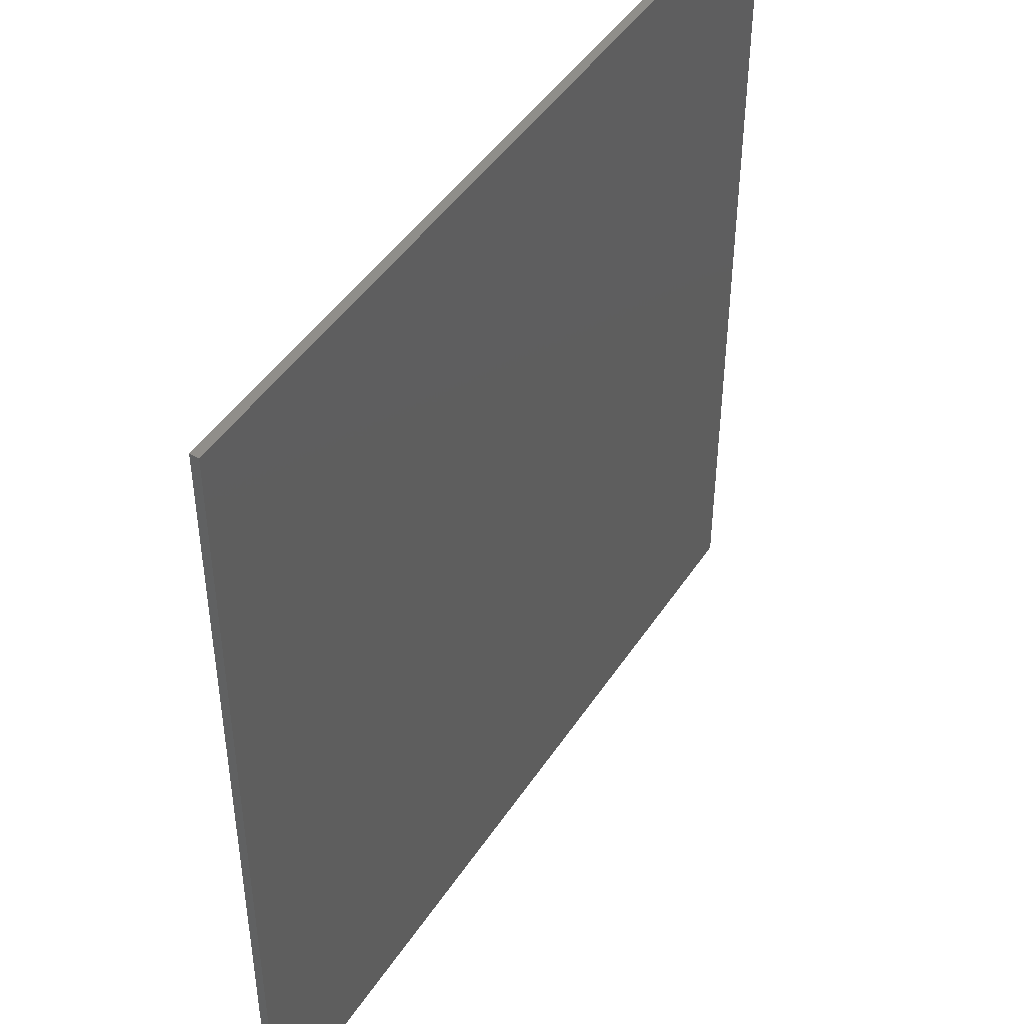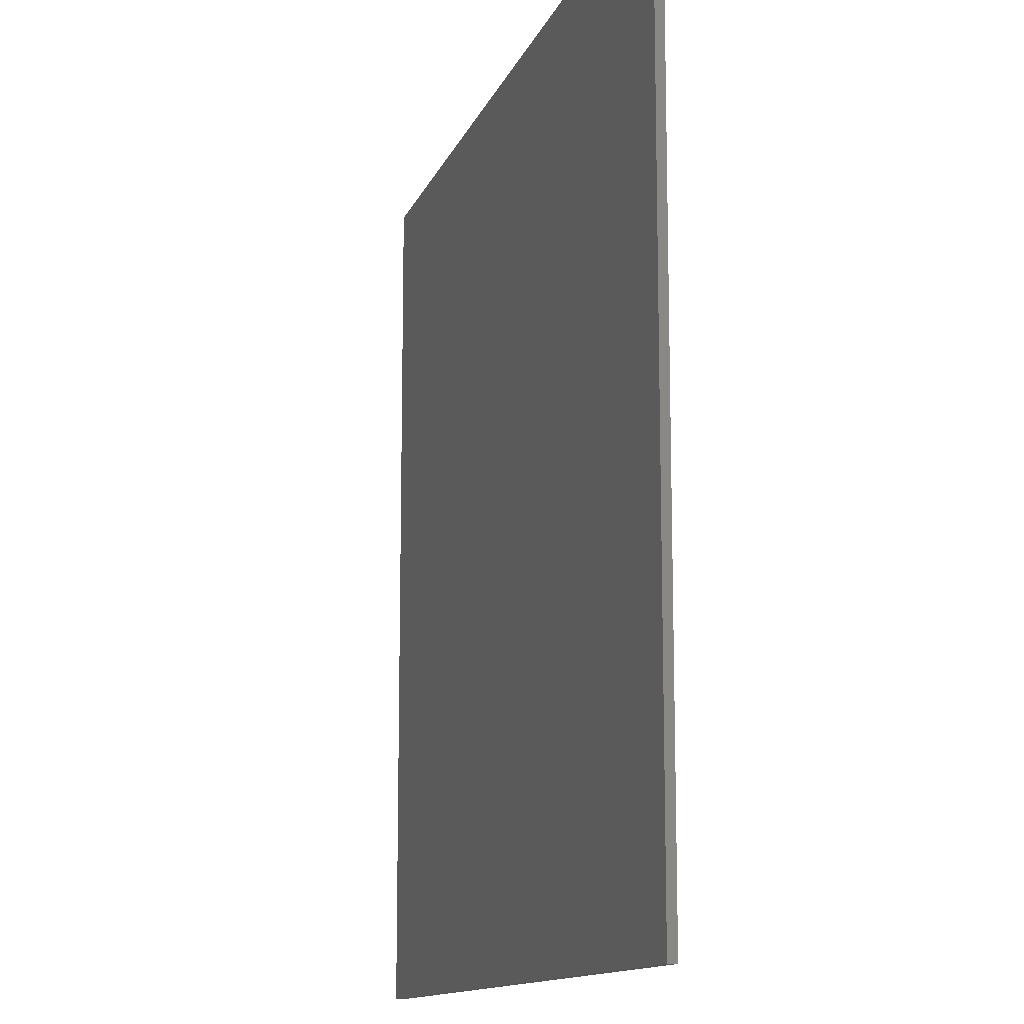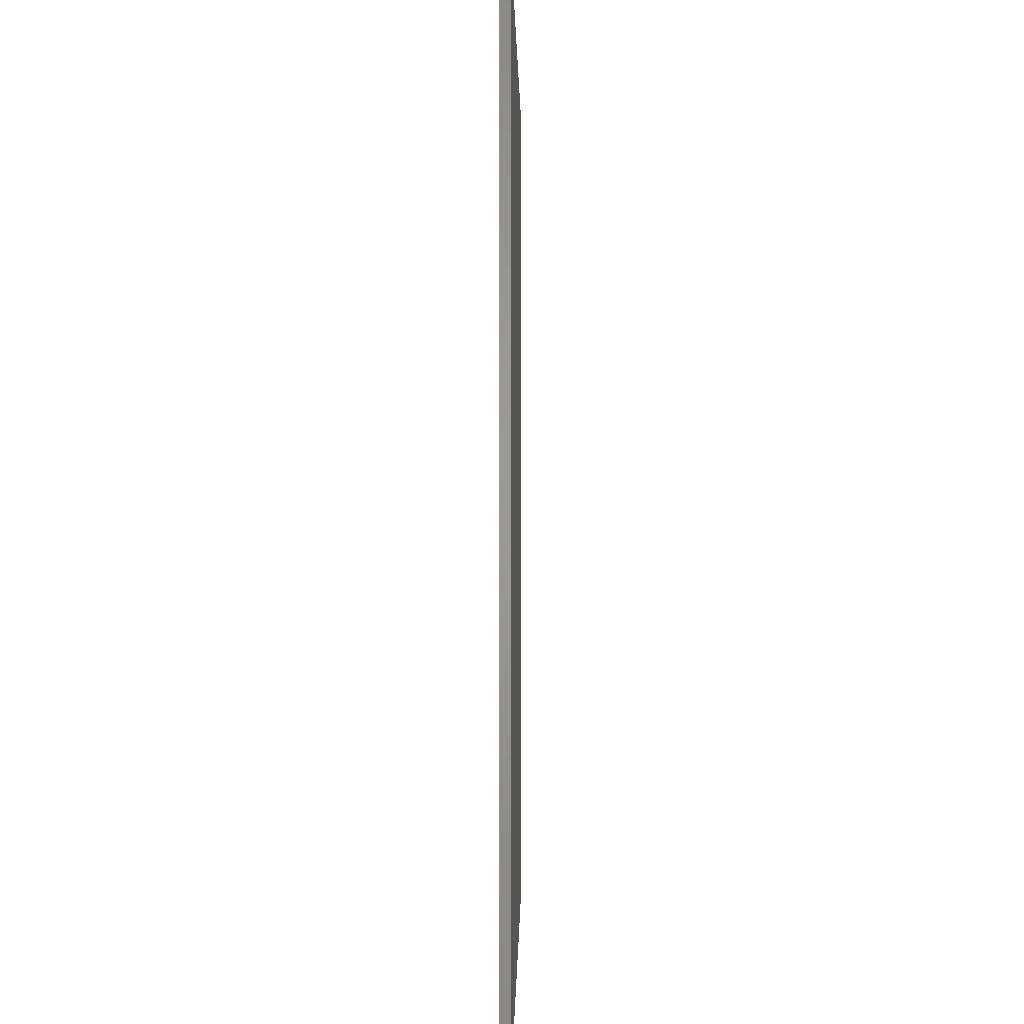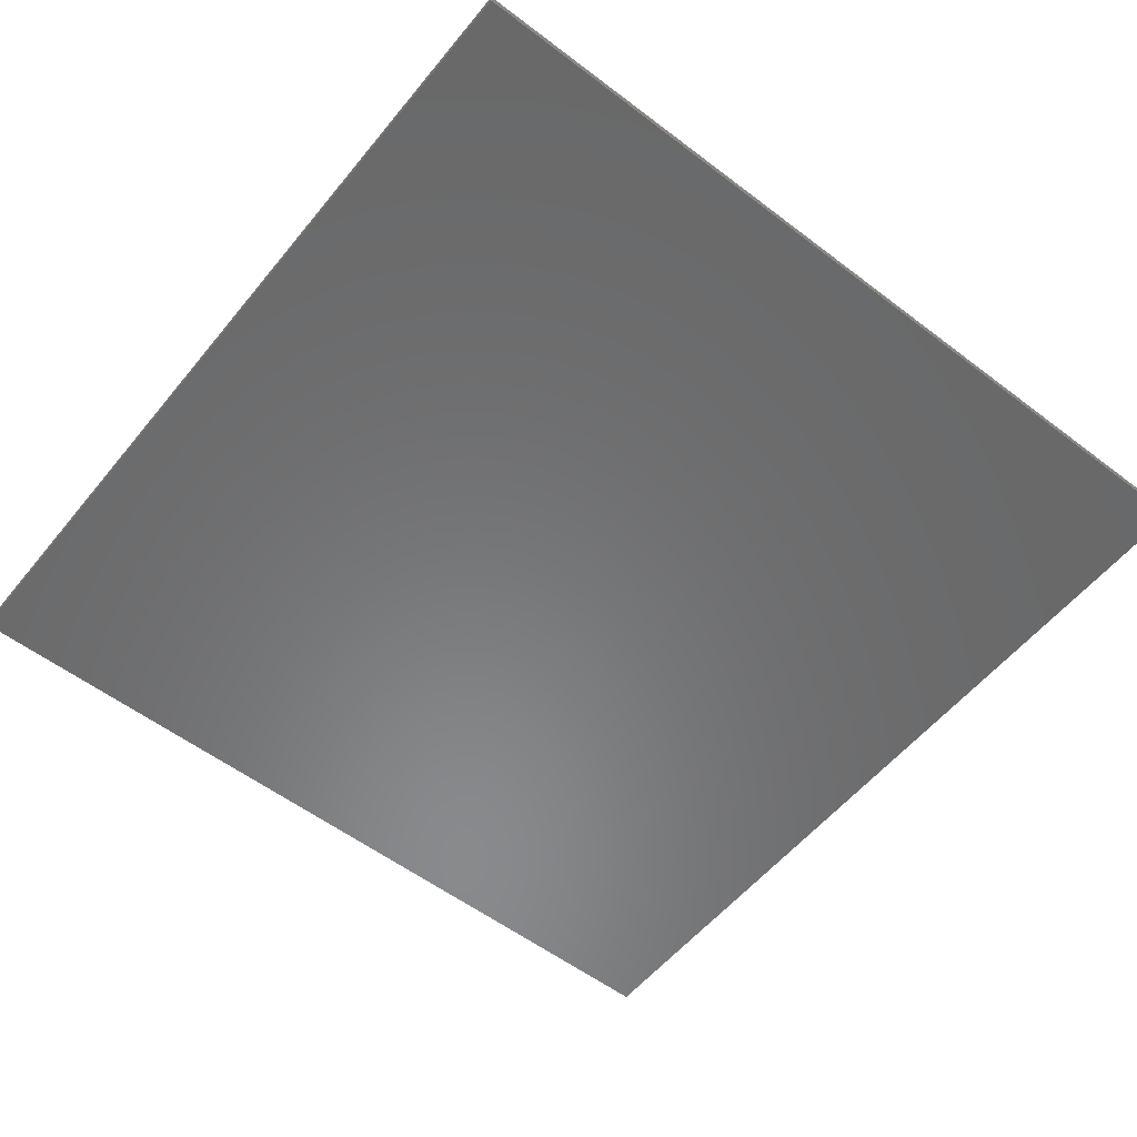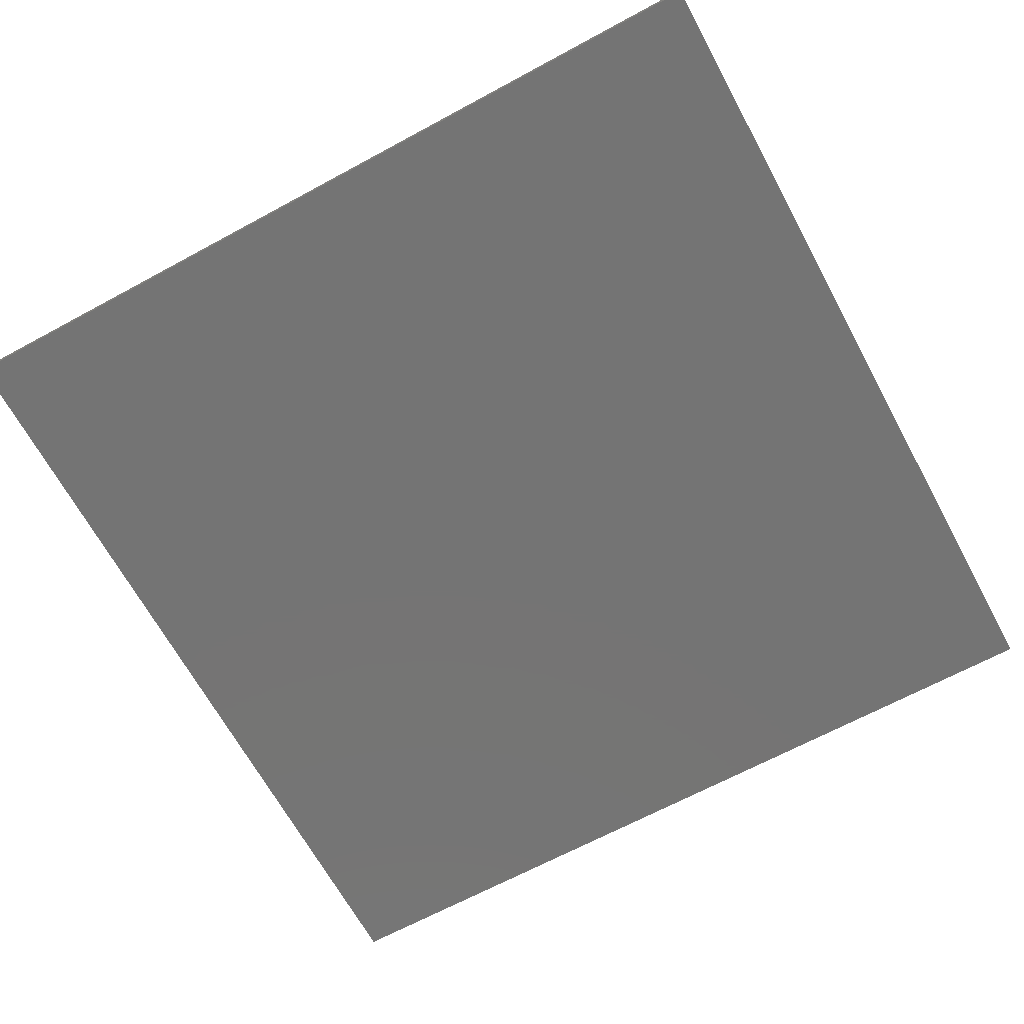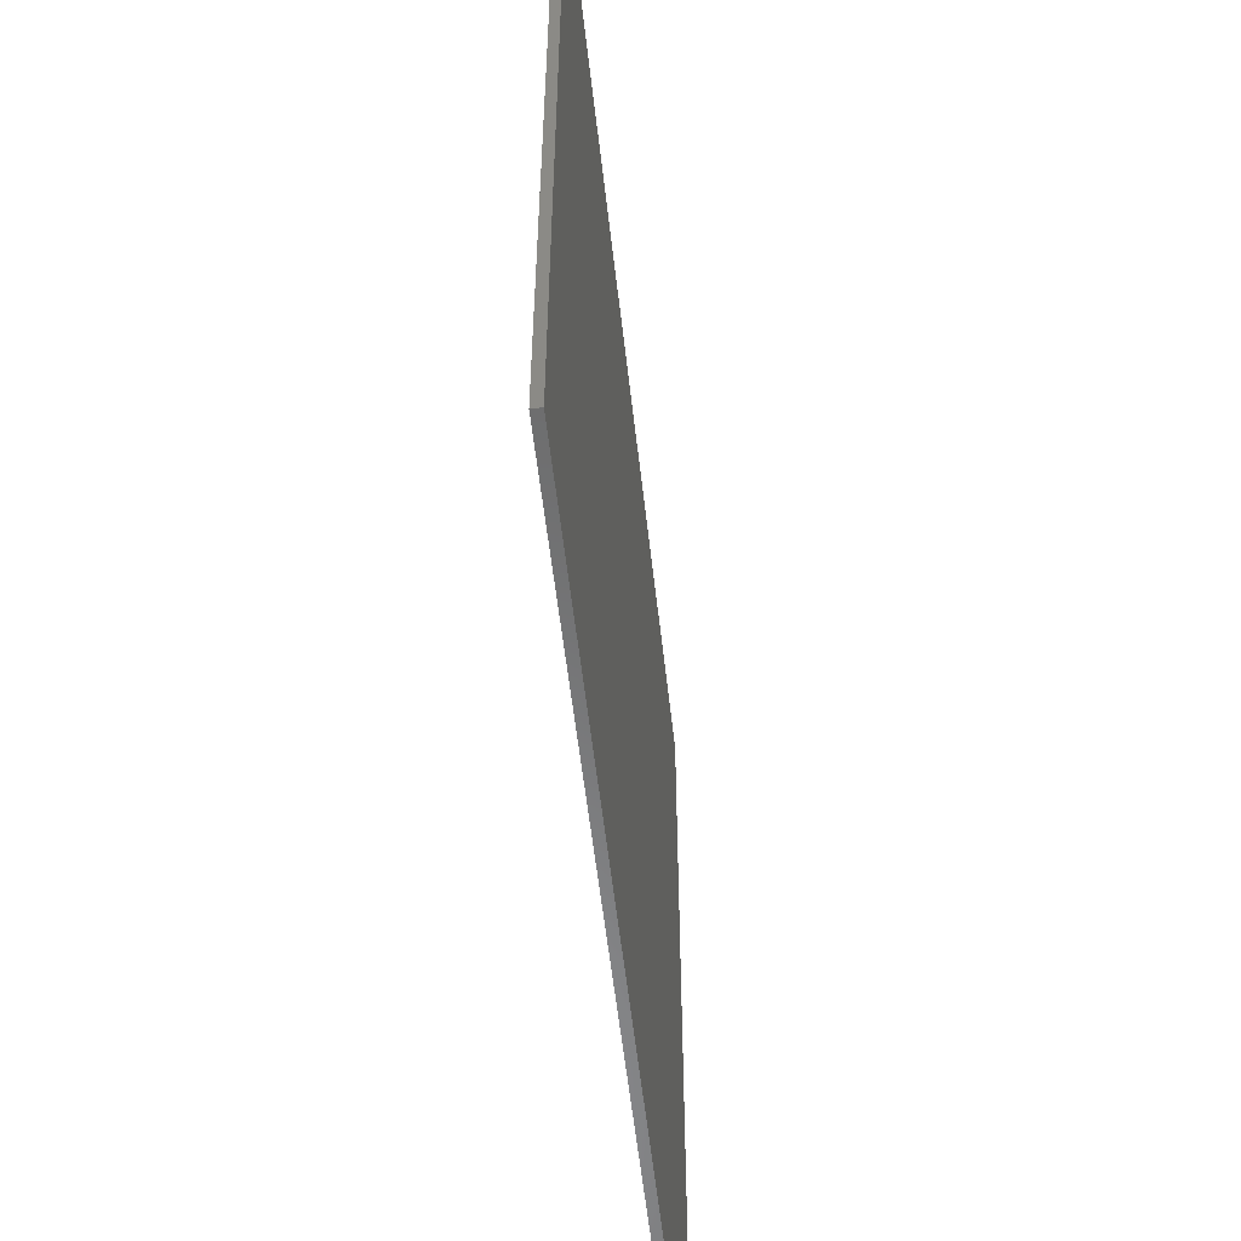
<metadata>
{"format":"stl","ext":"stl","renderer":"f3d","projection":"perspective","resolution":1024,"background":"white","views":[{"elev":45.5,"azim":121.3,"up":"+Y"},{"elev":-12.6,"azim":74.2,"up":"+Y"},{"elev":0.6,"azim":90.7,"up":"+Y"},{"elev":-55.8,"azim":141.4,"up":"+Z"},{"elev":-66.6,"azim":-61.5,"up":"+Z"},{"elev":-56.7,"azim":-83.6,"up":"+Y"}]}
</metadata>
<code>
# stl→obj: 8 verts, 12 faces
v -50 50 0.5
v 50 -50 0.5
v 50 50 0.5
v -50 -50 0.5
v -50 -50 -0.5
v 50 50 -0.5
v 50 -50 -0.5
v -50 50 -0.5
f 1 2 3
f 2 1 4
f 5 6 7
f 6 5 8
f 5 2 4
f 2 5 7
f 2 6 3
f 6 2 7
f 6 1 3
f 1 6 8
f 5 1 8
f 1 5 4

</code>
